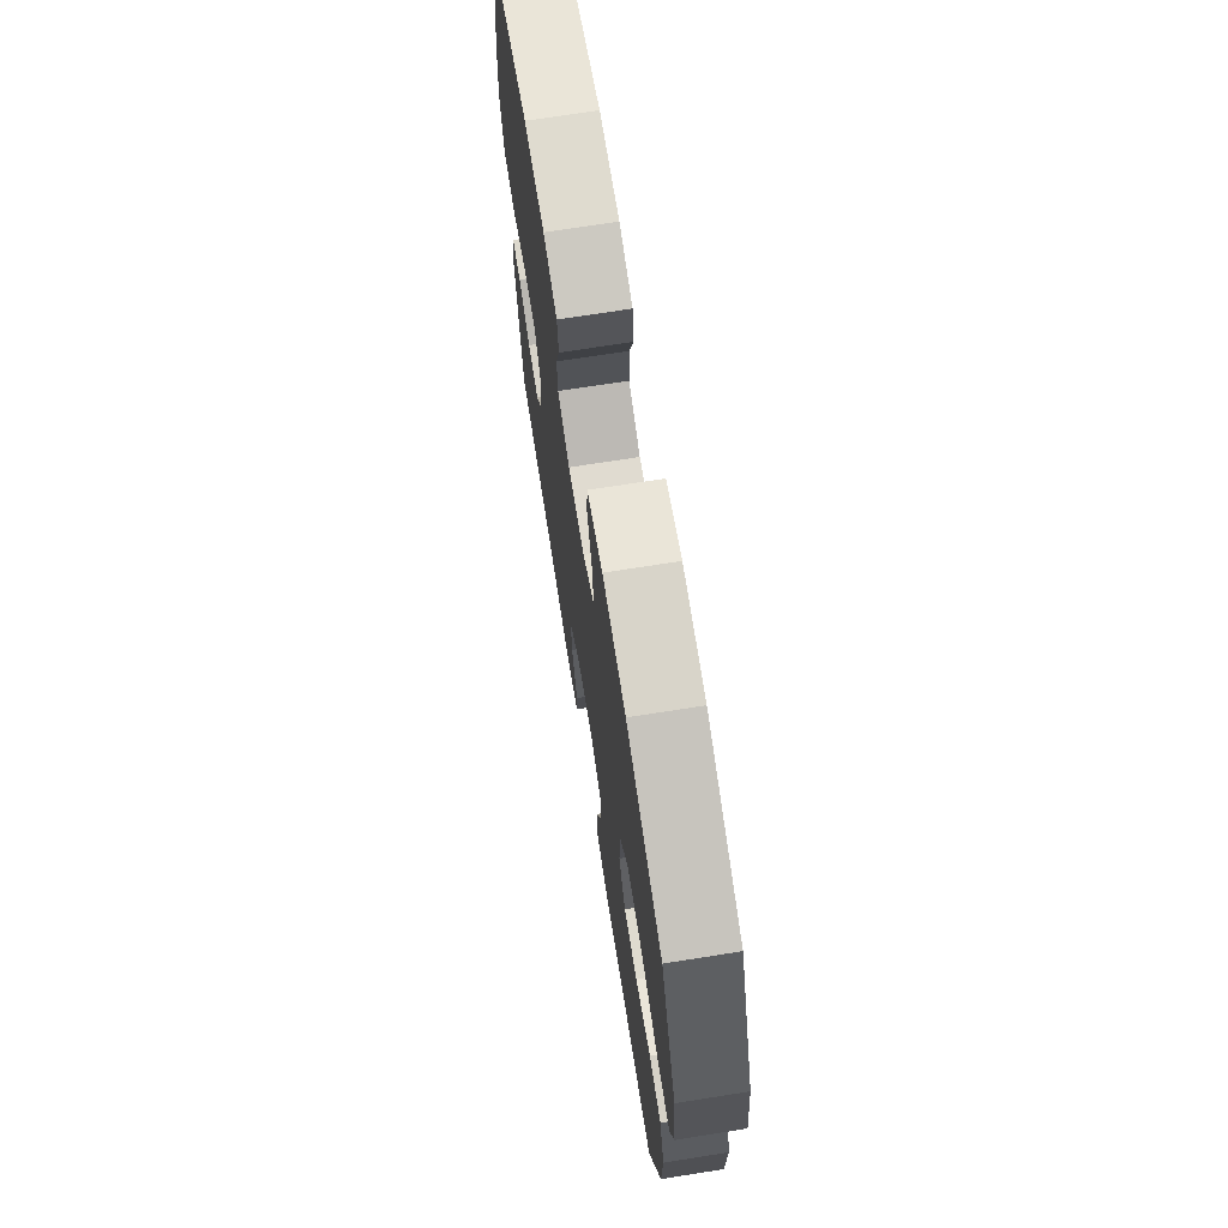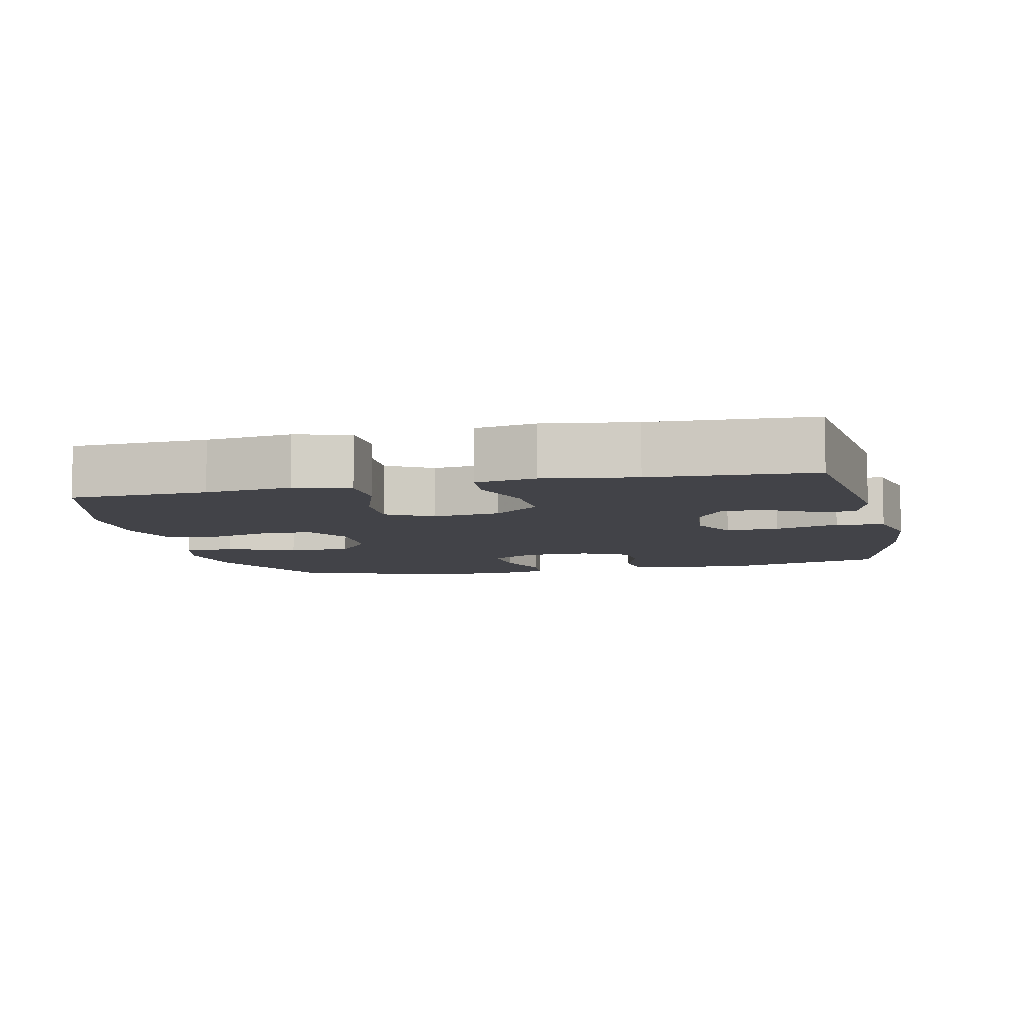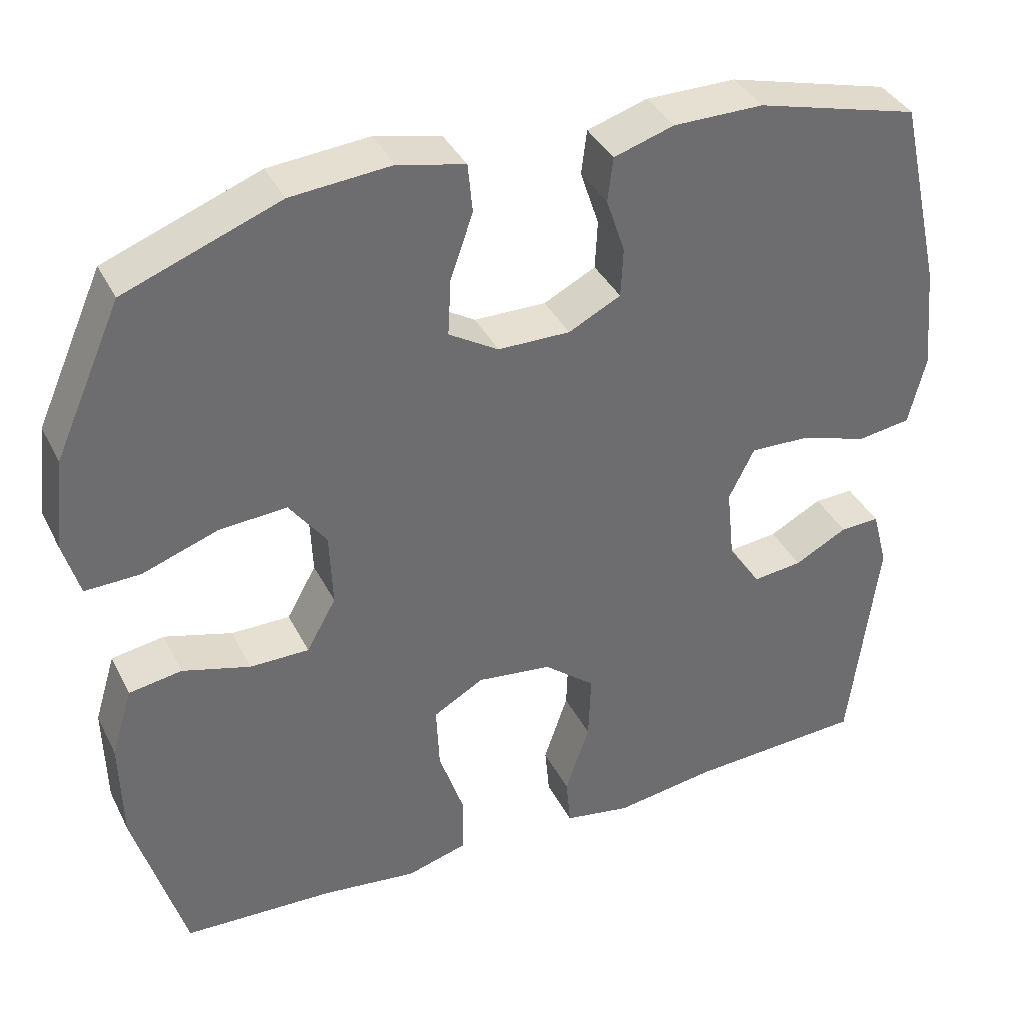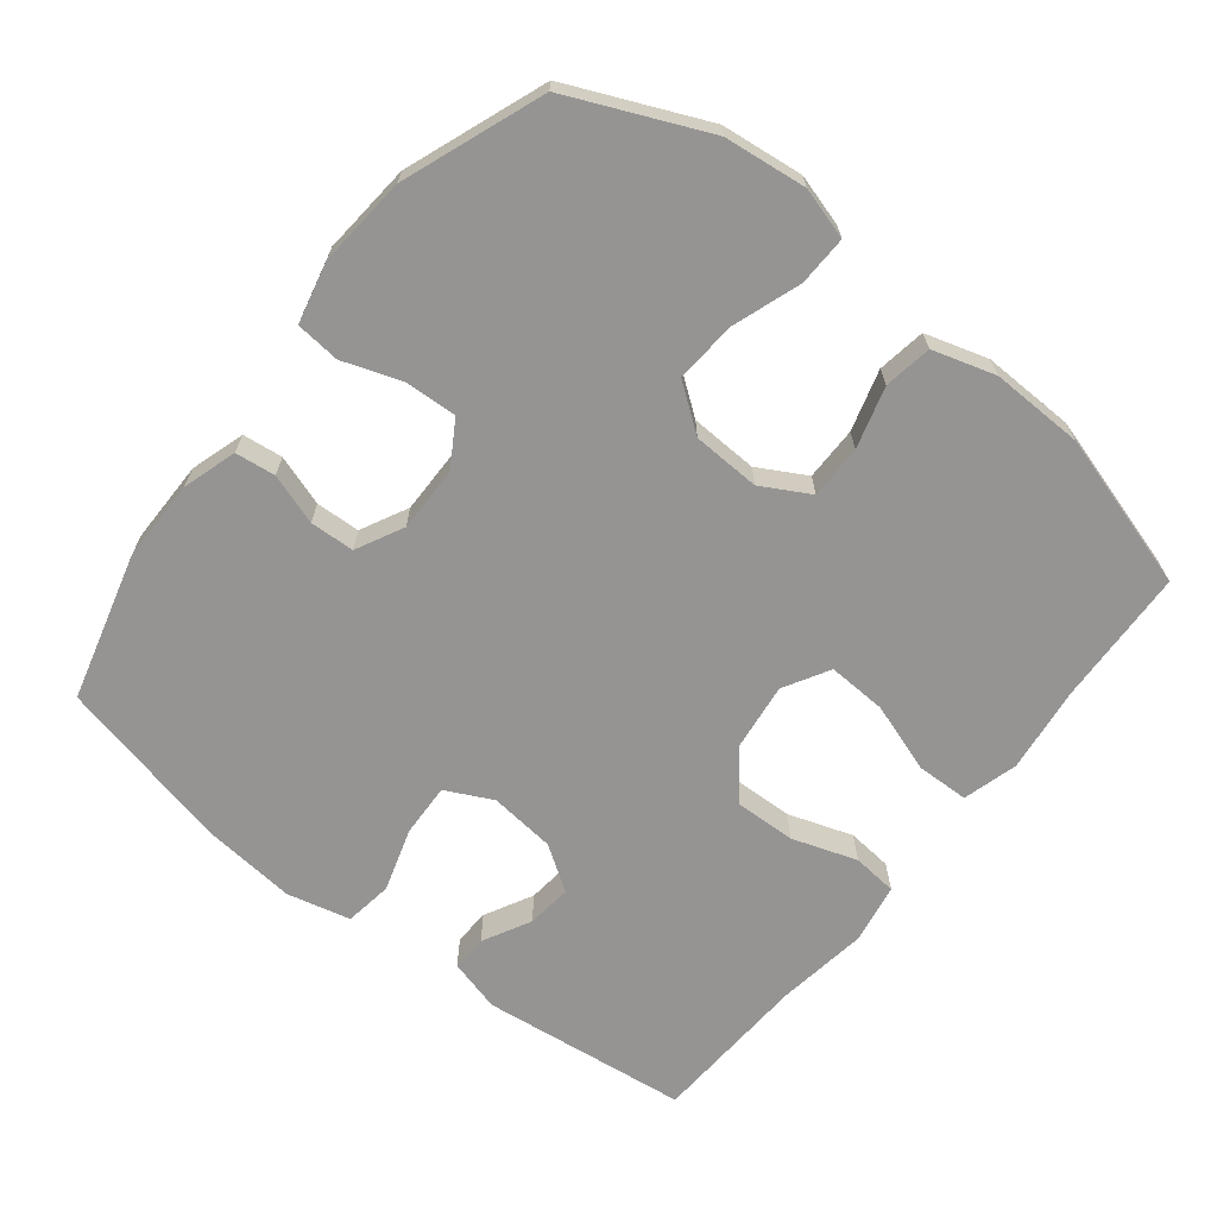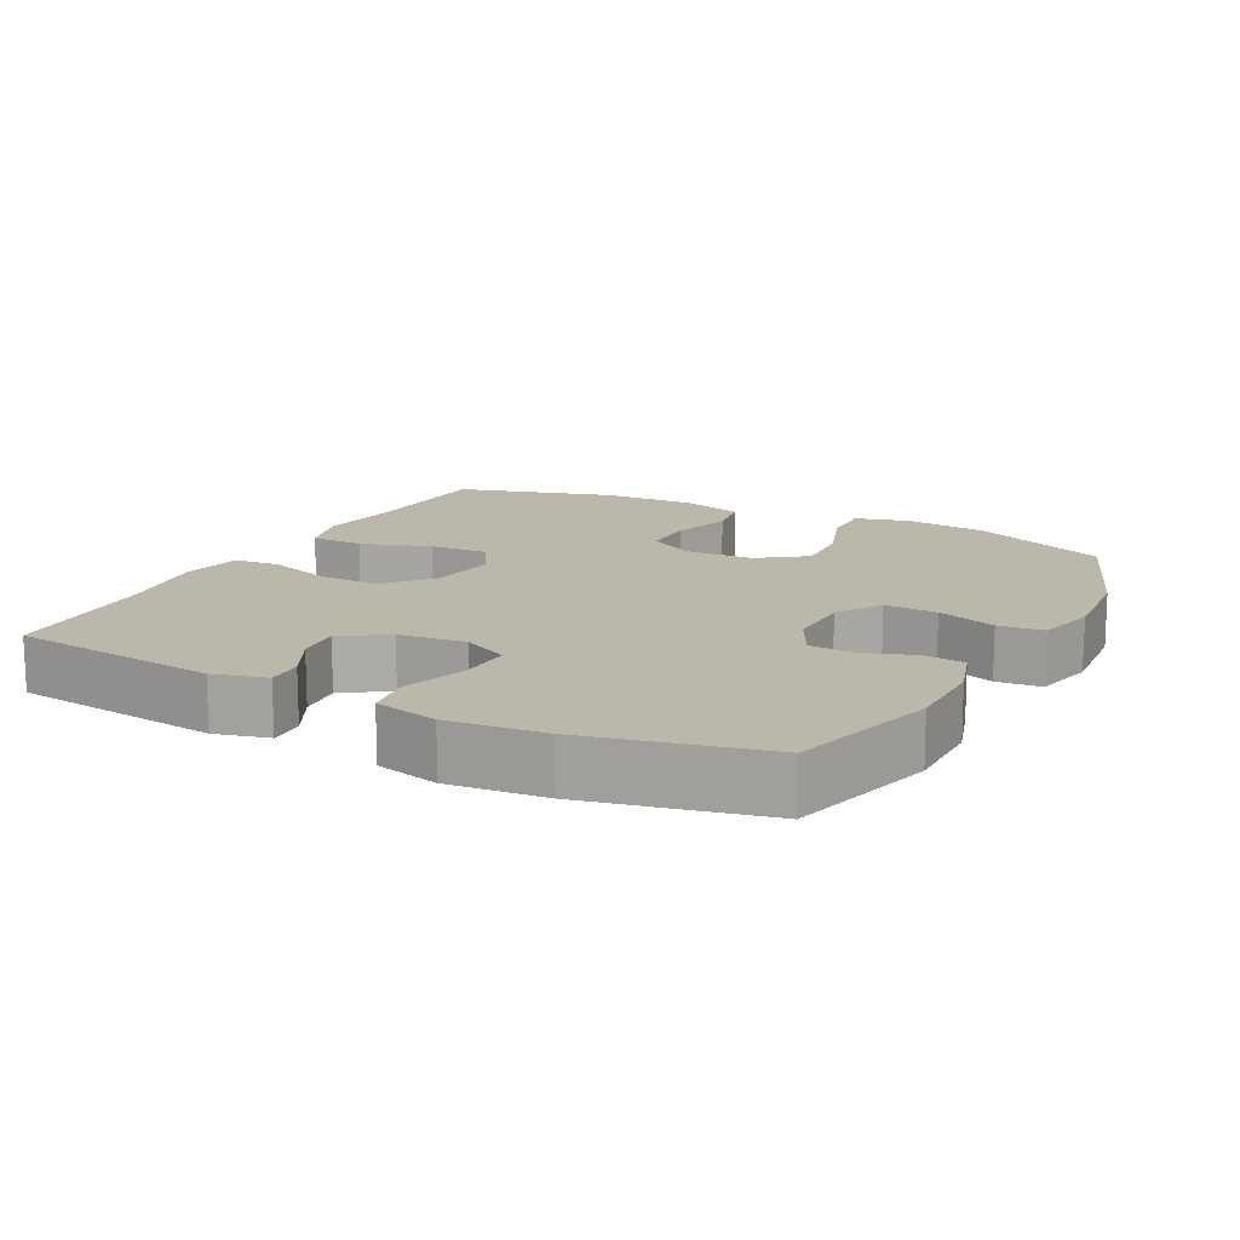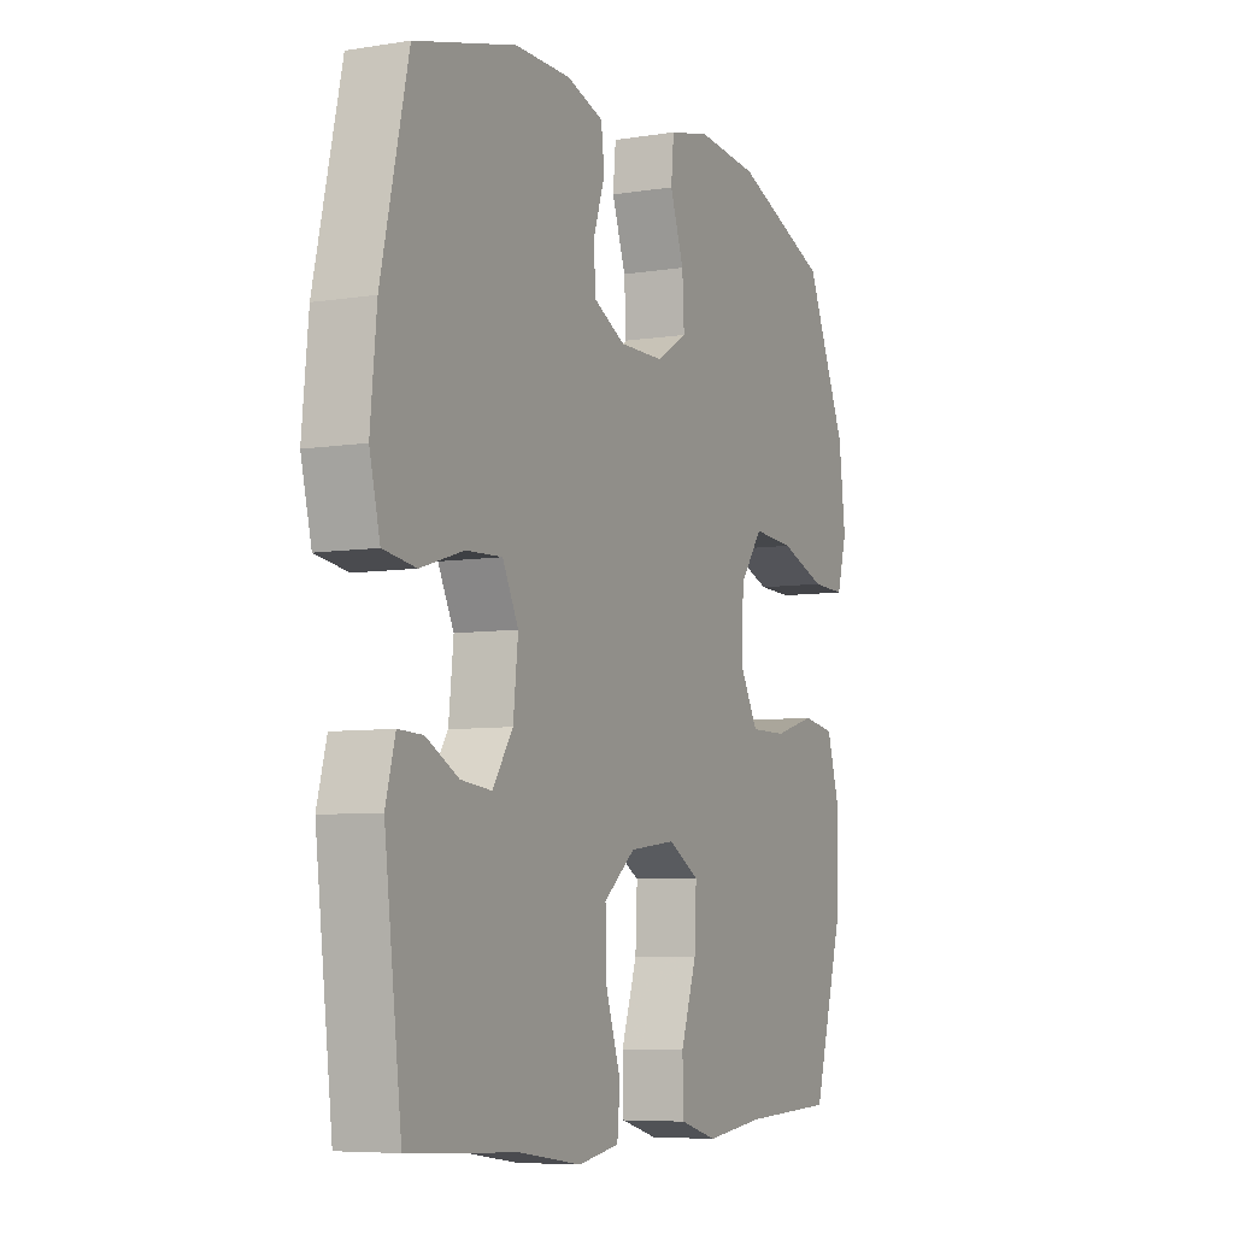
<metadata>
{"format":"obj","ext":"obj","renderer":"f3d","projection":"perspective","resolution":1024,"background":"white","views":[{"elev":70.5,"azim":81.0,"up":"+Z"},{"elev":-7.6,"azim":-167.2,"up":"+Y"},{"elev":37.8,"azim":155.6,"up":"+Z"},{"elev":-67.1,"azim":51.6,"up":"+Y"},{"elev":14.3,"azim":-62.3,"up":"+Y"},{"elev":-6.7,"azim":-64.8,"up":"+Z"}]}
</metadata>
<code>
v 0.5 0.07 -0.5
v 0.306 0.07 -0.508
v 0.184 0.07 -0.523
v 0.106 0.07 -0.501
v 0.104 0.07 -0.426
v 0.137 0.07 -0.328
v 0.141 0.07 -0.244
v 0.076 0.07 -0.207
v -0.02 0.07 -0.219
v -0.086 0.07 -0.273
v -0.083 0.07 -0.36
v -0.052 0.07 -0.452
v -0.058 0.07 -0.516
v -0.144 0.07 -0.531
v -0.273 0.07 -0.512
v -0.5 0.07 -0.5
v -0.536 0.07 -0.205
v -0.516 0.07 -0.13
v -0.465 0.07 -0.132
v -0.397 0.07 -0.168
v -0.333 0.07 -0.175
v -0.291 0.07 -0.112
v -0.281 0.07 -0.018
v -0.314 0.07 0.048
v -0.389 0.07 0.045
v -0.479 0.07 0.017
v -0.547 0.07 0.027
v -0.569 0.07 0.117
v -0.556 0.07 0.252
v -0.5 0.07 0.5
v -0.29 0.07 0.556
v -0.174 0.07 0.556
v -0.097 0.07 0.532
v -0.09 0.07 0.475
v -0.114 0.07 0.403
v -0.111 0.07 0.34
v -0.044 0.07 0.306
v 0.049 0.07 0.307
v 0.113 0.07 0.346
v 0.109 0.07 0.42
v 0.08 0.07 0.503
v 0.086 0.07 0.566
v 0.172 0.07 0.586
v 0.301 0.07 0.575
v 0.5 0.07 0.5
v 0.586 0.07 0.306
v 0.6 0.07 0.189
v 0.579 0.07 0.116
v 0.508 0.07 0.118
v 0.411 0.07 0.152
v 0.324 0.07 0.158
v 0.276 0.07 0.093
v 0.272 0.07 -0.003
v 0.31 0.07 -0.071
v 0.386 0.07 -0.071
v 0.473 0.07 -0.046
v 0.541 0.07 -0.057
v 0.568 0.07 -0.146
v 0.565 0.07 -0.278
v 0.5 0 -0.5
v 0.306 0 -0.508
v 0.184 0 -0.523
v 0.106 0 -0.501
v 0.104 0 -0.426
v 0.137 0 -0.328
v 0.141 0 -0.244
v 0.076 0 -0.207
v -0.02 0 -0.219
v -0.086 0 -0.273
v -0.083 0 -0.36
v -0.052 0 -0.452
v -0.058 0 -0.516
v -0.144 0 -0.531
v -0.273 0 -0.512
v -0.5 0 -0.5
v -0.536 0 -0.205
v -0.516 0 -0.13
v -0.465 0 -0.132
v -0.397 0 -0.168
v -0.333 0 -0.175
v -0.291 0 -0.112
v -0.281 0 -0.018
v -0.314 0 0.048
v -0.389 0 0.045
v -0.479 0 0.017
v -0.547 0 0.027
v -0.569 0 0.117
v -0.556 0 0.252
v -0.5 0 0.5
v -0.29 0 0.556
v -0.174 0 0.556
v -0.097 0 0.532
v -0.09 0 0.475
v -0.114 0 0.403
v -0.111 0 0.34
v -0.044 0 0.306
v 0.049 0 0.307
v 0.113 0 0.346
v 0.109 0 0.42
v 0.08 0 0.503
v 0.086 0 0.566
v 0.172 0 0.586
v 0.301 0 0.575
v 0.5 0 0.5
v 0.586 0 0.306
v 0.6 0 0.189
v 0.579 0 0.116
v 0.508 0 0.118
v 0.411 0 0.152
v 0.324 0 0.158
v 0.276 0 0.093
v 0.272 0 -0.003
v 0.31 0 -0.071
v 0.386 0 -0.071
v 0.473 0 -0.046
v 0.541 0 -0.057
v 0.568 0 -0.146
v 0.565 0 -0.278
f 58 59 1 2
f 55 56 57 58
f 54 55 58 2
f 53 54 2 3
f 52 53 3 4
f 47 48 49 50
f 47 50 51
f 46 47 51
f 45 46 51
f 44 45 51 52
f 40 41 42 43
f 39 40 43 44
f 32 33 34 35
f 32 35 36
f 31 32 36
f 30 31 36
f 29 30 36 37
f 25 26 27 28
f 24 25 28 29
f 17 18 19 20
f 15 16 17 20
f 15 20 21
f 14 15 21 22
f 11 12 13 14
f 10 11 14 22
f 4 5 6
f 44 52 4 6
f 24 29 37 38
f 23 24 38 39
f 9 10 22 23
f 8 9 23 39
f 7 8 39 44
f 6 7 44
f 61 60 118 117
f 117 116 115 114
f 61 117 114 113
f 62 61 113 112
f 63 62 112 111
f 109 108 107 106
f 110 109 106
f 110 106 105
f 110 105 104
f 111 110 104 103
f 102 101 100 99
f 103 102 99 98
f 94 93 92 91
f 95 94 91
f 95 91 90
f 95 90 89
f 96 95 89 88
f 87 86 85 84
f 88 87 84 83
f 79 78 77 76
f 79 76 75 74
f 80 79 74
f 81 80 74 73
f 73 72 71 70
f 81 73 70 69
f 65 64 63
f 65 63 111 103
f 97 96 88 83
f 98 97 83 82
f 82 81 69 68
f 98 82 68 67
f 103 98 67 66
f 103 66 65
f 1 60 61 2
f 2 61 62 3
f 3 62 63 4
f 4 63 64 5
f 5 64 65 6
f 6 65 66 7
f 7 66 67 8
f 8 67 68 9
f 9 68 69 10
f 10 69 70 11
f 11 70 71 12
f 12 71 72 13
f 13 72 73 14
f 14 73 74 15
f 15 74 75 16
f 16 75 76 17
f 17 76 77 18
f 18 77 78 19
f 19 78 79 20
f 20 79 80 21
f 21 80 81 22
f 22 81 82 23
f 23 82 83 24
f 24 83 84 25
f 25 84 85 26
f 26 85 86 27
f 27 86 87 28
f 28 87 88 29
f 29 88 89 30
f 30 89 90 31
f 31 90 91 32
f 32 91 92 33
f 33 92 93 34
f 34 93 94 35
f 35 94 95 36
f 36 95 96 37
f 37 96 97 38
f 38 97 98 39
f 39 98 99 40
f 40 99 100 41
f 41 100 101 42
f 42 101 102 43
f 43 102 103 44
f 44 103 104 45
f 45 104 105 46
f 46 105 106 47
f 47 106 107 48
f 48 107 108 49
f 49 108 109 50
f 50 109 110 51
f 51 110 111 52
f 52 111 112 53
f 53 112 113 54
f 54 113 114 55
f 55 114 115 56
f 56 115 116 57
f 57 116 117 58
f 58 117 118 59
f 59 118 60 1

</code>
